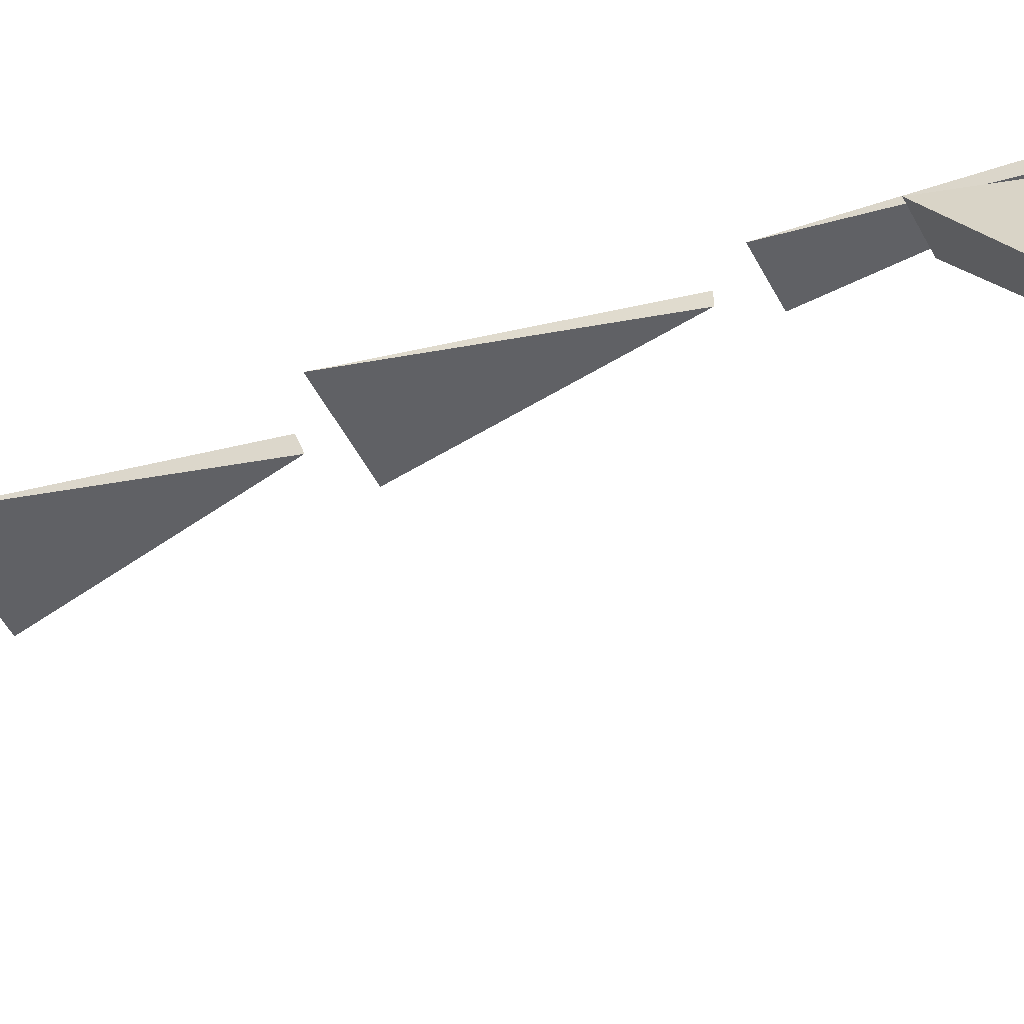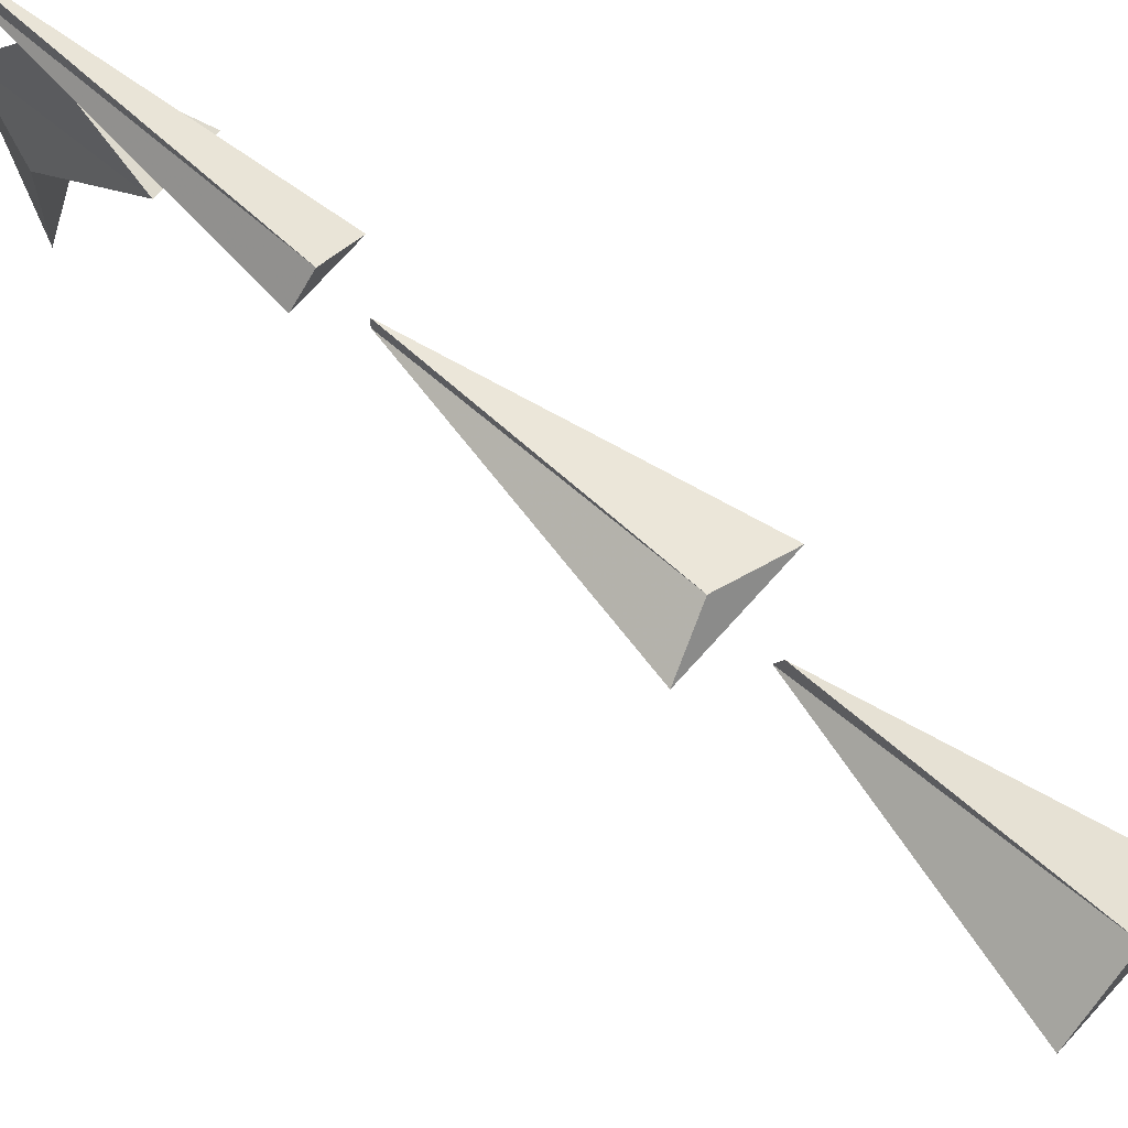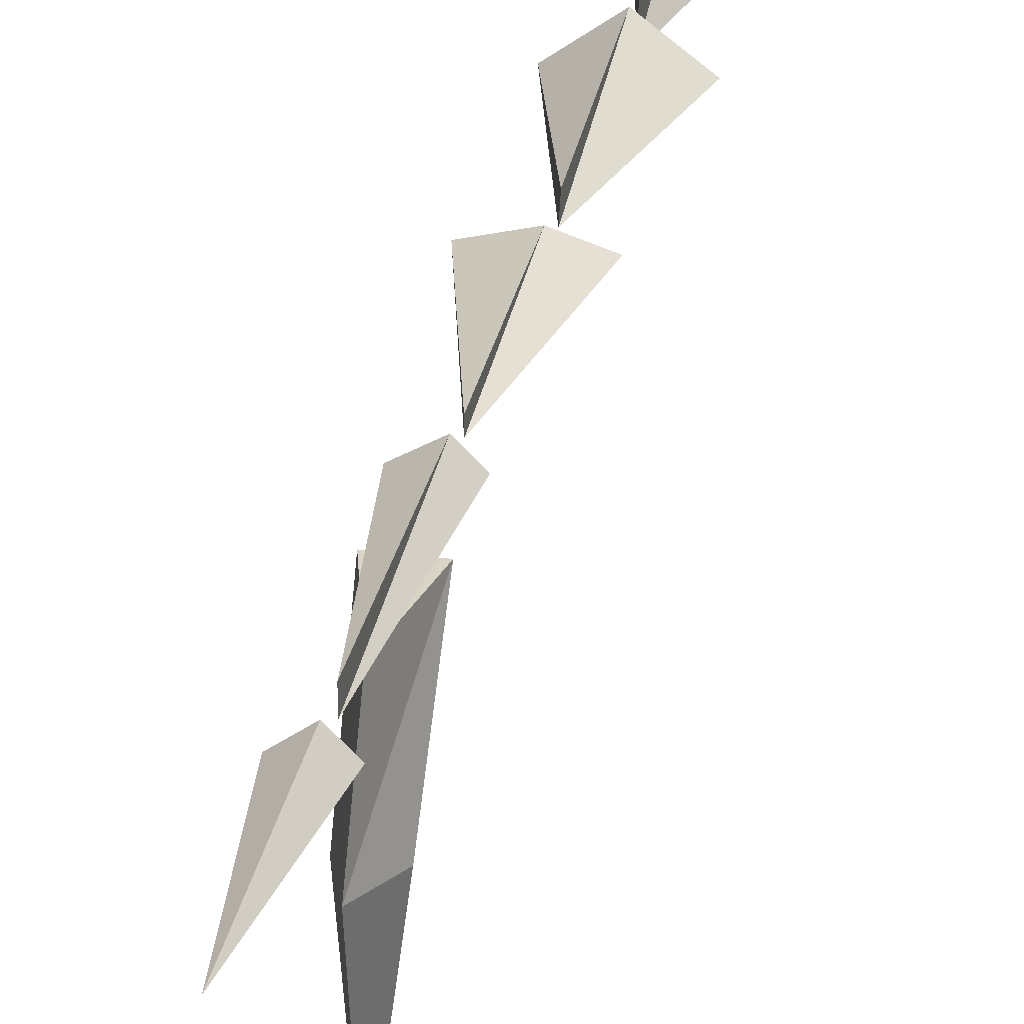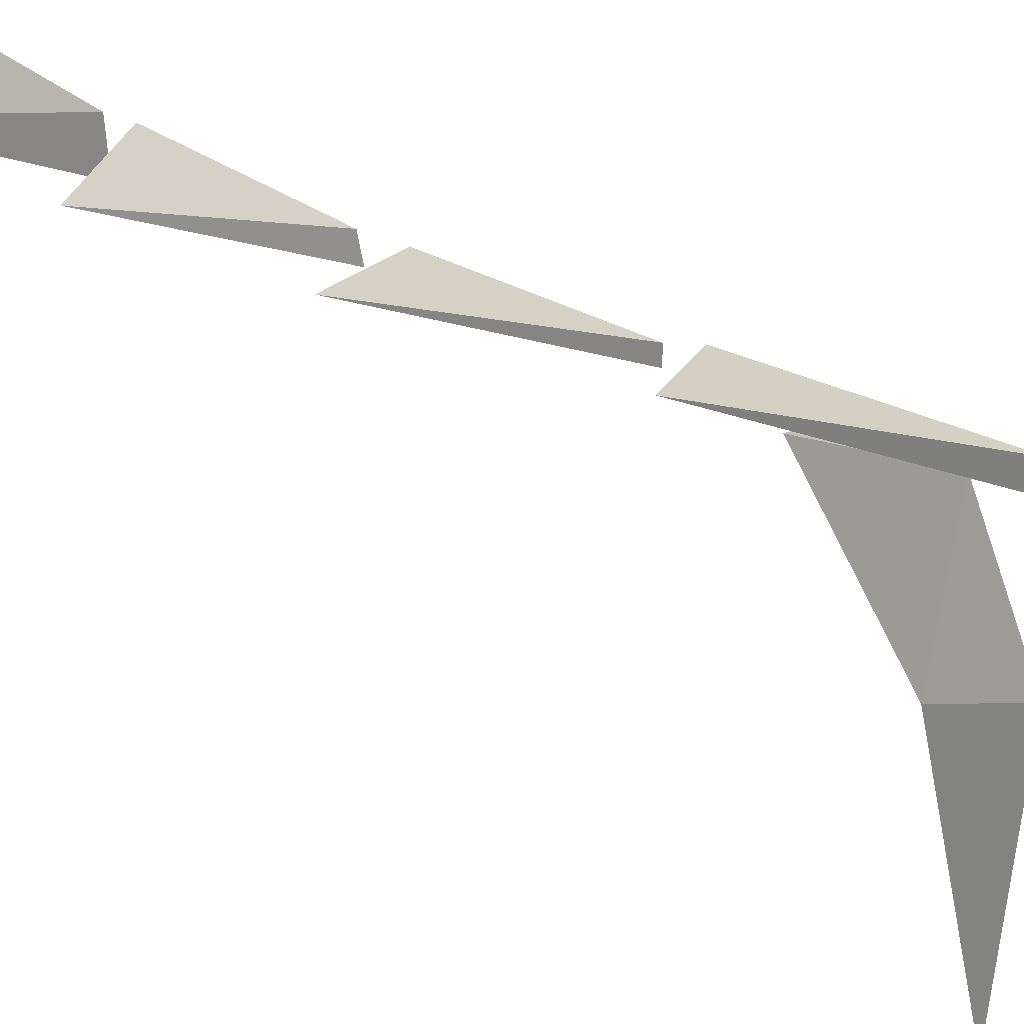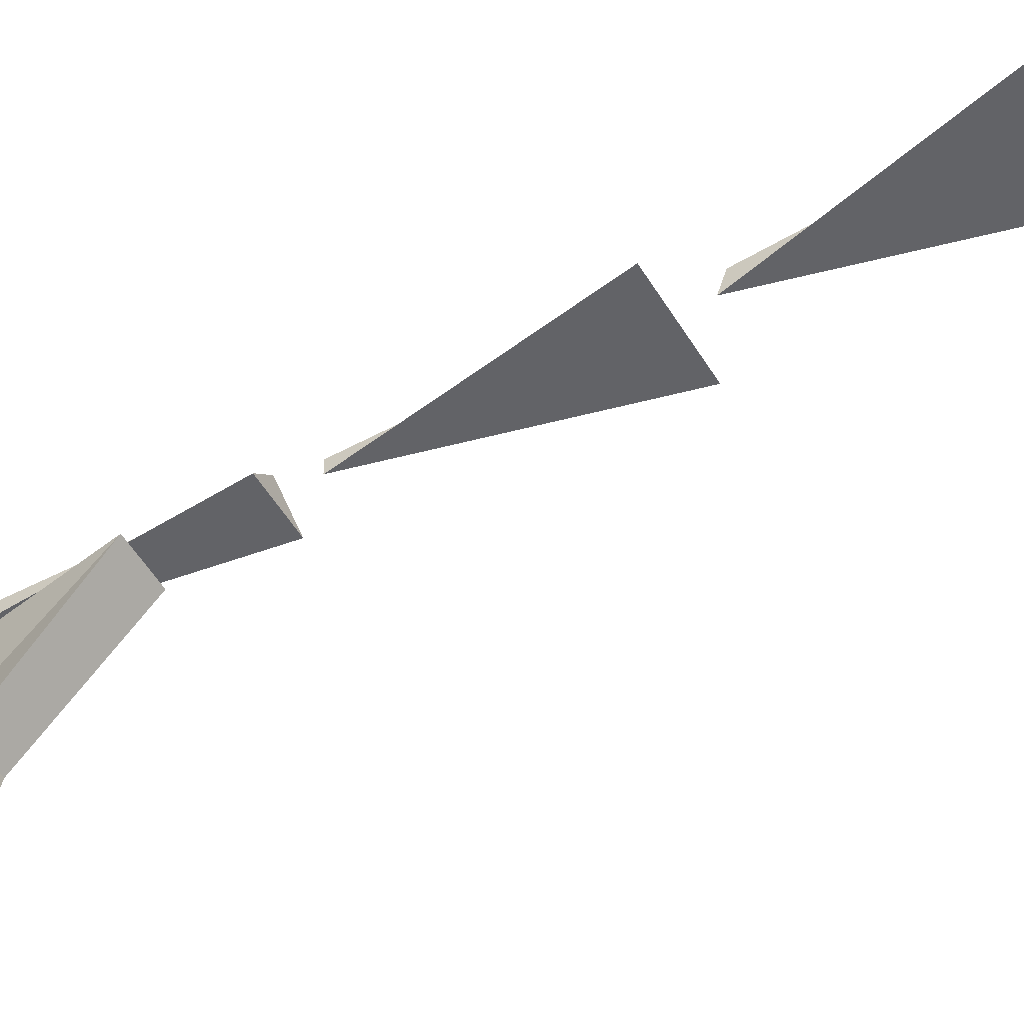
<metadata>
{"format":"obj","ext":"obj","renderer":"f3d","projection":"perspective","resolution":1024,"background":"white","views":[{"elev":-47.4,"azim":-64.5,"up":"+Y"},{"elev":71.3,"azim":131.6,"up":"+Y"},{"elev":28.9,"azim":11.4,"up":"+Y"},{"elev":18.2,"azim":-39.0,"up":"+Y"},{"elev":-51.0,"azim":119.8,"up":"+Y"}]}
</metadata>
<code>
v -0.03125 -0.9219 1.266
v 0 -0.8984 1.266
v 0.02344 -0.9219 1.266
v 0 -0.9062 1.508
v -0.0625 -0.9219 0.6484
v 0 -0.8984 0.6641
v 0.04688 -0.9219 0.6484
v 0 -0.9219 0.9062
v 0 -0.9062 0.9062
v -0.0625 -0.9219 0.3672
v 0 -0.875 0.3672
v 0.0625 -0.9219 0.3672
v 0 -0.9219 0.6172
v 0 -0.8984 0.6094
v -0.05469 -0.9219 0.04688
v 0 -0.8281 0.02344
v 0.0625 -0.9219 0.04688
v 0 -0.9219 0.3359
v 0 -0.875 0.3281
v -0.03125 -0.9219 1.047
v 0 -0.9219 1.164
v 0.02344 -0.9219 1.047
v 0.02344 -1.055 1.156
v -0.02344 -1.055 1.156
v 0 -1.039 1.227
v 0 -1.266 1.188
v -0.03906 -0.9219 0.9453
v 0 -0.8984 0.9453
v 0.02344 -0.9219 0.9453
v 0 -0.9219 1.227
v 0 -0.8984 1.227
f 1 2 3
f 1 4 2
f 2 4 3
f 5 7 8
f 20 21 22
f 20 24 21
f 21 24 25
f 21 25 22
f 22 25 23
f 23 25 26
f 24 26 25
f 27 30 31
f 27 31 28
f 28 31 30
f 28 30 29
f 1 3 4
f 20 22 23
f 20 23 24
f 23 26 24
f 27 29 30
f 5 6 7
f 5 8 9
f 5 9 6
f 6 9 8
f 6 8 7
f 10 12 13
f 10 11 12
f 10 13 14
f 10 14 11
f 11 14 13
f 11 13 12
f 15 17 18
f 15 16 17
f 15 18 19
f 15 19 16
f 16 19 18
f 16 18 17
f 27 28 29

</code>
